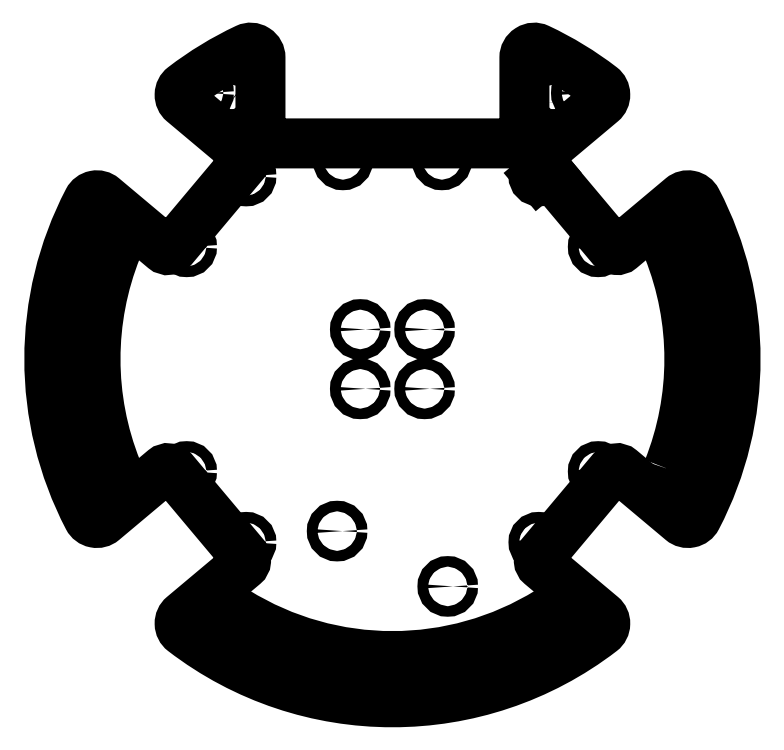
<metadata>
{"format":"dxf","ext":"dxf","renderer":"ezdxf+matplotlib","layout":"modelspace","background":"white","min_lineweight":24,"dpi":150}
</metadata>
<code>
0
SECTION
2
ENTITIES
0
LWPOLYLINE
8
0
90
44
70
1
43
0
10
55.65
20
46.7
10
66.48
20
33.79
42
0.4142
10
69.3
20
33.55
10
87.65
20
48.95
42
-0.4796
10
92.24
20
48.03
42
-0.2448
10
92.24
20
-48.03
42
-0.4796
10
87.65
20
-48.95
10
69.3
20
-33.55
42
0.4142
10
66.48
20
-33.79
10
55.65
20
-46.7
10
44.82
20
-59.61
42
0.4142
10
45.07
20
-62.42
10
63.42
20
-77.82
42
-0.4796
10
63.32
20
-82.5
42
-0.3395
10
-63.32
20
-82.5
42
-0.4796
10
-63.42
20
-77.82
10
-45.07
20
-62.42
42
0.4142
10
-44.82
20
-59.61
10
-55.65
20
-46.7
10
-66.48
20
-33.79
42
0.4142
10
-69.3
20
-33.55
10
-87.65
20
-48.95
42
-0.4796
10
-92.24
20
-48.03
42
-0.2448
10
-92.24
20
48.03
42
-0.4796
10
-87.65
20
48.95
10
-69.3
20
33.55
42
0.4142
10
-66.48
20
33.79
10
-55.65
20
46.7
10
-44.82
20
59.61
42
0.4142
10
-45.07
20
62.42
10
-63.42
20
77.82
42
-0.4796
10
-63.32
20
82.5
42
-0.05376
10
-44.28
20
94.1
42
-0.5497
10
-40
20
91.39
10
-40
20
70.39
42
0.4142
10
-35
20
65.39
10
35
20
65.39
42
0.4142
10
40
20
70.39
10
40
20
91.39
42
-0.5497
10
44.28
20
94.1
42
-0.05376
10
63.32
20
82.5
42
-0.4796
10
63.42
20
77.82
10
45.07
20
62.42
42
0.4142
10
44.82
20
59.61
0
CIRCLE
8
0
10
44.36
20
55.5
30
0
40
1.6
210
0
220
0
230
1
0
CIRCLE
8
0
10
62.36
20
34.05
30
0
40
1.6
210
0
220
0
230
1
0
CIRCLE
8
0
10
44.36
20
-55.5
30
0
40
1.6
210
0
220
0
230
1
0
CIRCLE
8
0
10
62.36
20
-34.05
30
0
40
1.6
210
0
220
0
230
1
0
CIRCLE
8
0
10
-44.36
20
55.5
30
0
40
1.6
210
0
220
0
230
1
0
CIRCLE
8
0
10
-62.36
20
34.05
30
0
40
1.6
210
0
220
0
230
1
0
CIRCLE
8
0
10
-62.36
20
-34.05
30
0
40
1.6
210
0
220
0
230
1
0
CIRCLE
8
0
10
-44.36
20
-55.5
30
0
40
1.6
210
0
220
0
230
1
0
LINE
8
0
10
44.36
20
55.5
30
0
11
46.66
21
57.42
31
0
0
LWPOLYLINE
8
0
90
8
70
1
43
0
10
-84.18
20
35.59
10
-86.6
20
37.61
42
0.5078
10
-89.73
20
36.84
42
0.1973
10
-89.73
20
-36.84
42
0.5078
10
-86.6
20
-37.61
10
-84.18
20
-35.59
42
0.3236
10
-83.61
20
-33.31
42
-0.1919
10
-83.61
20
33.31
42
0.3236
0
LWPOLYLINE
8
0
90
8
70
1
43
0
10
49.66
20
-76.72
10
52.08
20
-78.75
42
-0.5078
10
51.86
20
-81.97
42
-0.2898
10
-51.86
20
-81.97
42
-0.5078
10
-52.08
20
-78.75
10
-49.66
20
-76.72
42
-0.3236
10
-47.33
20
-76.55
42
0.2842
10
47.33
20
-76.55
42
-0.3236
0
LWPOLYLINE
8
0
90
8
70
1
43
0
10
-50.55
20
76.16
10
-52.96
20
78.18
42
-0.5043
10
-52.76
20
81.39
42
-0.008305
10
-50.03
20
83.1
42
-0.5835
10
-47
20
81.39
10
-47
20
77.87
42
-0.2578
10
-47.93
20
76.17
42
0.0008634
10
-48.2
20
76.01
42
-0.3268
0
LWPOLYLINE
8
0
90
8
70
1
43
0
10
83.61
20
-33.31
42
0.1919
10
83.61
20
33.31
42
-0.3236
10
84.18
20
35.59
10
86.6
20
37.61
42
-0.5078
10
89.73
20
36.84
42
-0.1973
10
89.73
20
-36.84
42
-0.5078
10
86.6
20
-37.61
10
84.18
20
-35.59
42
-0.3236
0
LWPOLYLINE
8
0
90
8
70
1
43
0
10
47
20
77.87
10
47
20
81.39
42
-0.5835
10
50.03
20
83.1
42
-0.008305
10
52.76
20
81.39
42
-0.5043
10
52.96
20
78.18
10
50.55
20
76.16
42
-0.3268
10
48.2
20
76.01
42
0.0008634
10
47.93
20
76.17
42
-0.2578
0
CIRCLE
8
0
10
-16.76
20
-52.12
30
0
40
1.6
210
0
220
0
230
1
0
CIRCLE
8
0
10
16.76
20
-68.88
30
0
40
1.6
210
0
220
0
230
1
0
CIRCLE
8
0
10
-89.38
20
42.36
30
0
40
1.6
210
0
220
0
230
1
0
CIRCLE
8
0
10
-57.24
20
80.67
30
0
40
1.6
210
0
220
0
230
1
0
CIRCLE
8
0
10
57.24
20
80.67
30
0
40
1.6
210
0
220
0
230
1
0
CIRCLE
8
0
10
89.38
20
42.36
30
0
40
1.6
210
0
220
0
230
1
0
CIRCLE
8
0
10
-89.38
20
-42.36
30
0
40
1.6
210
0
220
0
230
1
0
CIRCLE
8
0
10
-57.24
20
-80.67
30
0
40
1.6
210
0
220
0
230
1
0
CIRCLE
8
0
10
57.24
20
-80.67
30
0
40
1.6
210
0
220
0
230
1
0
CIRCLE
8
0
10
89.38
20
-42.36
30
0
40
1.6
210
0
220
0
230
1
0
CIRCLE
8
0
10
-15
20
60.39
30
0
40
1.6
210
0
220
0
230
1
0
CIRCLE
8
0
10
15
20
60.39
30
0
40
1.6
210
0
220
0
230
1
0
CIRCLE
8
0
10
-9.75
20
9
30
0
40
1.6
210
0
220
0
230
1
0
CIRCLE
8
0
10
9.75
20
9
30
0
40
1.6
210
0
220
0
230
1
0
CIRCLE
8
0
10
9.75
20
-9
30
0
40
1.6
210
0
220
0
230
1
0
CIRCLE
8
0
10
-9.75
20
-9
30
0
40
1.6
210
0
220
0
230
1
0
ENDSEC
0
EOF

</code>
